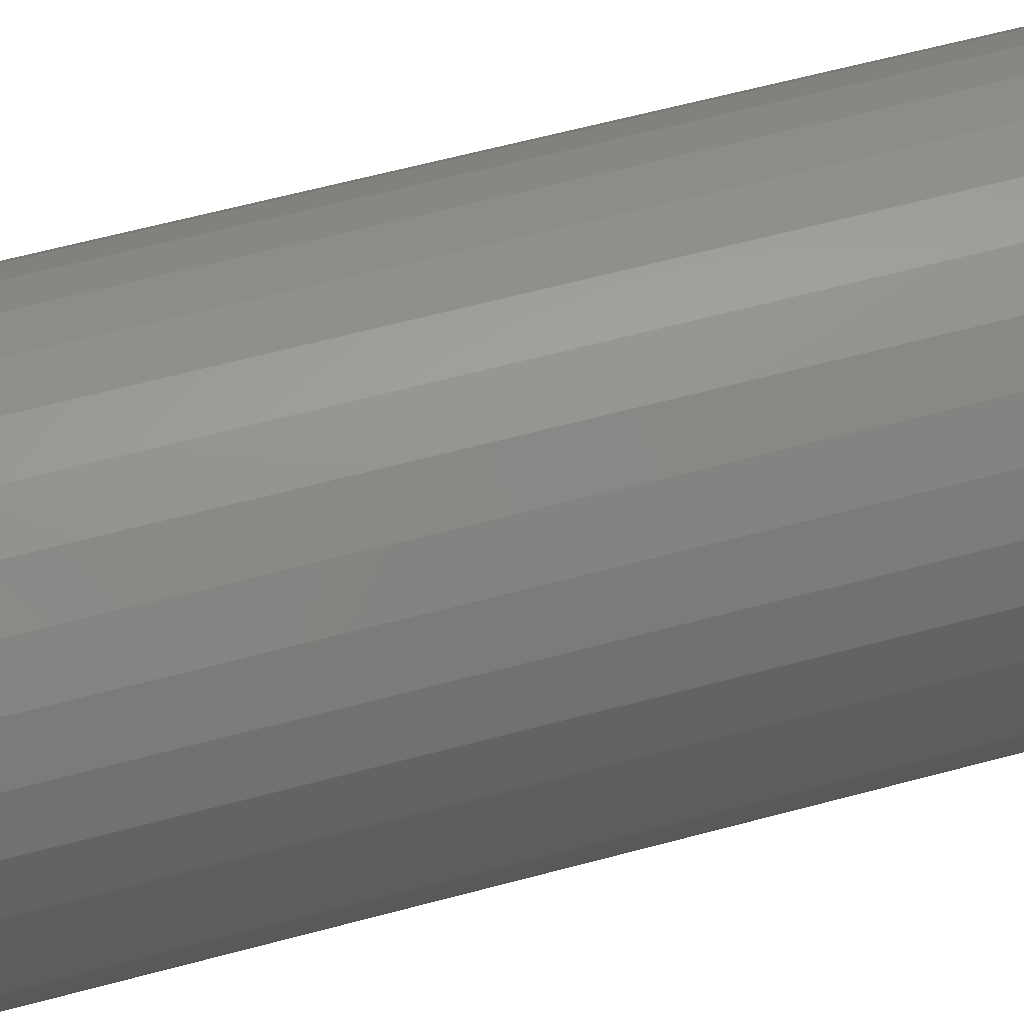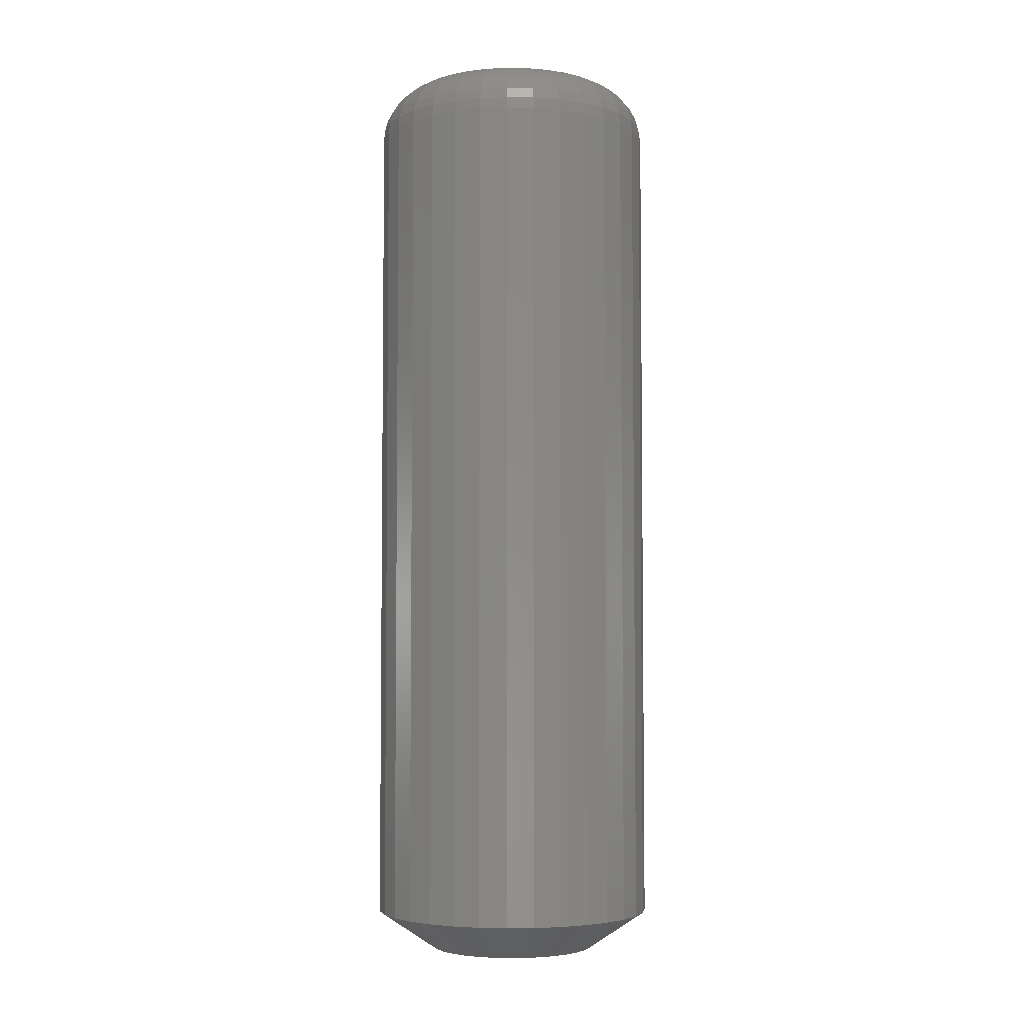
<metadata>
{"format":"stl","ext":"stl","renderer":"f3d","projection":"perspective","resolution":1024,"background":"white","views":[{"elev":55.6,"azim":73.7,"up":"+Z"},{"elev":-4.5,"azim":24.7,"up":"+Y"}]}
</metadata>
<code>
# stl→obj: 353 verts, 702 faces
v 0.1196 -0.04688 -4.206e-17
v 0.1196 -0.7188 -4.206e-17
v 0.1174 -0.04688 -0.02233
v 0.1174 -0.7188 -0.02233
v 0.1109 -0.04688 -0.04381
v 0.1109 -0.7188 -0.04381
v 0.1003 -0.04688 -0.0636
v 0.1003 -0.7188 -0.0636
v 0.08604 -0.04688 -0.08095
v 0.08604 -0.7188 -0.08095
v 0.0687 -0.04688 -0.09518
v 0.0687 -0.7188 -0.09518
v 0.04891 -0.04688 -0.1058
v 0.04891 -0.7188 -0.1058
v 0.02743 -0.04688 -0.1123
v 0.02743 -0.7188 -0.1123
v 0.005099 -0.04688 -0.1145
v 0.005099 -0.7188 -0.1145
v -0.01723 -0.04688 -0.1123
v -0.01723 -0.7188 -0.1123
v -0.03871 -0.04688 -0.1058
v -0.03871 -0.7188 -0.1058
v -0.0585 -0.04688 -0.09518
v -0.0585 -0.7188 -0.09518
v -0.07585 -0.04688 -0.08095
v -0.07585 -0.7188 -0.08095
v -0.09008 -0.04688 -0.0636
v -0.09008 -0.7188 -0.0636
v -0.1007 -0.04688 -0.04381
v -0.1007 -0.7188 -0.04381
v -0.1072 -0.04688 -0.02233
v -0.1072 -0.7188 -0.02233
v -0.1094 -0.04688 1.402e-17
v -0.1094 -0.7188 1.402e-17
v -0.1072 -0.04688 0.02233
v -0.1072 -0.7188 0.02233
v -0.1007 -0.04688 0.04381
v -0.1007 -0.7188 0.04381
v -0.09008 -0.04688 0.0636
v -0.09008 -0.7188 0.0636
v -0.07585 -0.04688 0.08095
v -0.07585 -0.7188 0.08095
v -0.0585 -0.04688 0.09518
v -0.0585 -0.7188 0.09518
v -0.03871 -0.04688 0.1058
v -0.03871 -0.7188 0.1058
v -0.01723 -0.04688 0.1123
v -0.01723 -0.7188 0.1123
v 0.005099 -0.04688 0.1145
v 0.005099 -0.7188 0.1145
v 0.02743 -0.04688 0.1123
v 0.02743 -0.7188 0.1123
v 0.04891 -0.04688 0.1058
v 0.04891 -0.7188 0.1058
v 0.0687 -0.04688 0.09518
v 0.0687 -0.7188 0.09518
v 0.08604 -0.04688 0.08095
v 0.08604 -0.7188 0.08095
v 0.1003 -0.04688 0.0636
v 0.1003 -0.7188 0.0636
v 0.1109 -0.04688 0.04381
v 0.1109 -0.7188 0.04381
v 0.1174 -0.04688 0.02233
v 0.1174 -0.7188 0.02233
v -0.008089 -0.75 0.0663
v 0.01829 -0.75 0.0663
v 0.005099 -0.75 0.0676
v -0.02077 -0.75 0.06245
v 0.03097 -0.75 0.06245
v -0.03246 -0.75 0.05621
v 0.04265 -0.75 0.05621
v -0.0427 -0.75 0.0478
v 0.0529 -0.75 0.0478
v -0.05111 -0.75 0.03756
v 0.0613 -0.75 0.03756
v 0.06257 -0.75 -0.03559
v -0.04486 -0.75 -0.04554
v 0.05505 -0.75 -0.04554
v -0.03564 -0.75 -0.05394
v 0.04584 -0.75 -0.05394
v -0.02503 -0.75 -0.06051
v 0.03523 -0.75 -0.06051
v -0.0134 -0.75 -0.06502
v 0.0236 -0.75 -0.06502
v -0.001139 -0.75 -0.06731
v 0.01134 -0.75 -0.06731
v 0.06755 -0.75 0.02587
v -0.05735 -0.75 0.02587
v 0.0714 -0.75 0.01319
v -0.0612 -0.75 0.01319
v 0.0727 -0.75 -1.629e-17
v -0.0625 -0.75 2.293e-07
v 0.07155 -0.75 -0.01242
v -0.06135 -0.75 -0.01242
v 0.06813 -0.75 -0.02442
v -0.05794 -0.75 -0.02442
v -0.05237 -0.75 -0.03559
v 0.005099 6.355e-18 0.0676
v 0.01829 7.087e-18 0.0663
v -0.008089 5.622e-18 0.0663
v -0.02077 4.919e-18 0.06245
v 0.03097 7.791e-18 0.06245
v -0.03246 4.27e-18 0.05621
v 0.04265 8.439e-18 0.05621
v -0.0427 3.701e-18 0.0478
v 0.0529 9.008e-18 0.0478
v -0.05111 3.234e-18 0.03756
v 0.0613 9.475e-18 0.03756
v 0.0529 9.008e-18 -0.0478
v -0.0427 3.701e-18 -0.0478
v 0.0613 9.475e-18 -0.03756
v -0.03246 4.27e-18 -0.05621
v 0.04265 8.439e-18 -0.05621
v -0.02077 4.919e-18 -0.06245
v 0.03097 7.791e-18 -0.06245
v -0.008089 5.622e-18 -0.0663
v 0.01829 7.087e-18 -0.0663
v 0.005099 6.355e-18 -0.0676
v -0.05111 3.234e-18 -0.03756
v -0.05735 2.888e-18 -0.02587
v 0.06755 9.821e-18 -0.02587
v -0.0612 2.674e-18 -0.01319
v 0.0714 1.003e-17 -0.01319
v -0.0625 2.602e-18 3.362e-18
v 0.0727 1.011e-17 -2.975e-17
v -0.0612 2.674e-18 0.01319
v 0.0714 1.003e-17 0.01319
v -0.05735 2.888e-18 0.02587
v 0.06755 9.821e-18 0.02587
v -0.1085 -0.03773 1.388e-17
v -0.1063 -0.03773 0.02216
v -0.1058 -0.02894 1.388e-17
v -0.1037 -0.02894 0.02164
v -0.1015 -0.02083 0
v -0.09943 -0.02083 0.02079
v -0.09565 -0.01373 6.939e-18
v -0.09371 -0.01373 0.01965
v -0.08854 -0.0079 0
v -0.08674 -0.0079 0.01827
v -0.08044 -0.003568 0
v -0.07879 -0.003568 0.01669
v -0.07164 -0.0009007 6.939e-18
v -0.07017 -0.0009007 0.01497
v 0.1165 -0.03773 0.02216
v 0.1187 -0.03773 -9.714e-17
v 0.1139 -0.02894 0.02164
v 0.116 -0.02894 -9.714e-17
v 0.1096 -0.02083 0.02079
v 0.1117 -0.02083 -8.327e-17
v 0.1039 -0.01373 0.01965
v 0.1058 -0.01373 -7.633e-17
v 0.09694 -0.0079 0.01827
v 0.09874 -0.0079 -7.633e-17
v 0.08899 -0.003568 0.01669
v 0.09064 -0.003568 -6.939e-17
v 0.08037 -0.0009007 0.01497
v 0.08184 -0.0009007 -6.939e-17
v 0.11 -0.03773 0.04346
v 0.1076 -0.02894 0.04244
v 0.1036 -0.02083 0.04078
v 0.09817 -0.01373 0.03855
v 0.09161 -0.0079 0.03583
v 0.08412 -0.003568 0.03273
v 0.076 -0.0009007 0.02937
v 0.09953 -0.03773 0.0631
v 0.09731 -0.02894 0.06162
v 0.09371 -0.02083 0.05921
v 0.08886 -0.01373 0.05597
v 0.08296 -0.0079 0.05202
v 0.07622 -0.003568 0.04752
v 0.06891 -0.0009007 0.04264
v 0.08541 -0.03773 0.08031
v 0.08352 -0.02894 0.07842
v 0.08046 -0.02083 0.07536
v 0.07634 -0.01373 0.07124
v 0.07131 -0.0079 0.06621
v 0.06558 -0.003568 0.06048
v 0.05936 -0.0009007 0.05427
v 0.0682 -0.03773 0.09443
v 0.06671 -0.02894 0.09221
v 0.06431 -0.02083 0.08861
v 0.06107 -0.01373 0.08377
v 0.05712 -0.0079 0.07786
v 0.05262 -0.003568 0.07112
v 0.04774 -0.0009007 0.06381
v 0.04856 -0.03773 0.1049
v 0.04754 -0.02894 0.1025
v 0.04588 -0.02083 0.09846
v 0.04365 -0.01373 0.09308
v 0.04093 -0.0079 0.08651
v 0.03783 -0.003568 0.07903
v 0.03447 -0.0009007 0.0709
v 0.02726 -0.03773 0.1114
v 0.02674 -0.02894 0.1088
v 0.02589 -0.02083 0.1045
v 0.02475 -0.01373 0.09881
v 0.02337 -0.0079 0.09184
v 0.02179 -0.003568 0.08389
v 0.02007 -0.0009007 0.07527
v 0.005099 -0.03773 0.1136
v 0.005099 -0.02894 0.1109
v 0.005099 -0.02083 0.1066
v 0.005099 -0.01373 0.1007
v 0.005099 -0.0079 0.09364
v 0.005099 -0.003568 0.08554
v 0.005099 -0.0009007 0.07674
v -0.01706 -0.03773 0.1114
v -0.01654 -0.02894 0.1088
v -0.01569 -0.02083 0.1045
v -0.01456 -0.01373 0.09881
v -0.01317 -0.0079 0.09184
v -0.01159 -0.003568 0.08389
v -0.009873 -0.0009007 0.07527
v -0.03836 -0.03773 0.1049
v -0.03734 -0.02894 0.1025
v -0.03569 -0.02083 0.09846
v -0.03345 -0.01373 0.09308
v -0.03074 -0.0079 0.08651
v -0.02763 -0.003568 0.07903
v -0.02427 -0.0009007 0.0709
v -0.058 -0.03773 0.09443
v -0.05652 -0.02894 0.09221
v -0.05411 -0.02083 0.08861
v -0.05087 -0.01373 0.08377
v -0.04693 -0.0079 0.07786
v -0.04242 -0.003568 0.07112
v -0.03754 -0.0009007 0.06381
v -0.07521 -0.03773 0.08031
v -0.07332 -0.02894 0.07842
v -0.07026 -0.02083 0.07536
v -0.06614 -0.01373 0.07124
v -0.06112 -0.0079 0.06621
v -0.05539 -0.003568 0.06048
v -0.04917 -0.0009007 0.05427
v -0.08933 -0.03773 0.0631
v -0.08712 -0.02894 0.06162
v -0.08351 -0.02083 0.05921
v -0.07867 -0.01373 0.05597
v -0.07276 -0.0079 0.05202
v -0.06602 -0.003568 0.04752
v -0.05871 -0.0009007 0.04264
v -0.09983 -0.03773 0.04346
v -0.09736 -0.02894 0.04244
v -0.09336 -0.02083 0.04078
v -0.08798 -0.01373 0.03855
v -0.08141 -0.0079 0.03583
v -0.07393 -0.003568 0.03273
v -0.0658 -0.0009007 0.02937
v 0.1165 -0.03773 -0.02216
v 0.1139 -0.02894 -0.02164
v 0.1096 -0.02083 -0.02079
v 0.1039 -0.01373 -0.01965
v 0.09694 -0.0079 -0.01827
v 0.08899 -0.003568 -0.01669
v 0.08037 -0.0009007 -0.01497
v -0.1063 -0.03773 -0.02216
v -0.1037 -0.02894 -0.02164
v -0.09943 -0.02083 -0.02079
v -0.09371 -0.01373 -0.01965
v -0.08674 -0.0079 -0.01827
v -0.07879 -0.003568 -0.01669
v -0.07017 -0.0009007 -0.01497
v -0.09983 -0.03773 -0.04346
v -0.09736 -0.02894 -0.04244
v -0.09336 -0.02083 -0.04078
v -0.08798 -0.01373 -0.03855
v -0.08141 -0.0079 -0.03583
v -0.07393 -0.003568 -0.03273
v -0.0658 -0.0009007 -0.02937
v -0.08933 -0.03773 -0.0631
v -0.08712 -0.02894 -0.06162
v -0.08351 -0.02083 -0.05921
v -0.07867 -0.01373 -0.05597
v -0.07276 -0.0079 -0.05202
v -0.06602 -0.003568 -0.04752
v -0.05871 -0.0009007 -0.04264
v -0.07521 -0.03773 -0.08031
v -0.07332 -0.02894 -0.07842
v -0.07026 -0.02083 -0.07536
v -0.06614 -0.01373 -0.07124
v -0.06112 -0.0079 -0.06621
v -0.05539 -0.003568 -0.06048
v -0.04917 -0.0009007 -0.05427
v -0.058 -0.03773 -0.09443
v -0.05652 -0.02894 -0.09221
v -0.05411 -0.02083 -0.08861
v -0.05087 -0.01373 -0.08377
v -0.04693 -0.0079 -0.07786
v -0.04242 -0.003568 -0.07112
v -0.03754 -0.0009007 -0.06381
v -0.03836 -0.03773 -0.1049
v -0.03734 -0.02894 -0.1025
v -0.03569 -0.02083 -0.09846
v -0.03345 -0.01373 -0.09308
v -0.03074 -0.0079 -0.08651
v -0.02763 -0.003568 -0.07903
v -0.02427 -0.0009007 -0.0709
v -0.01706 -0.03773 -0.1114
v -0.01654 -0.02894 -0.1088
v -0.01569 -0.02083 -0.1045
v -0.01456 -0.01373 -0.09881
v -0.01317 -0.0079 -0.09184
v -0.01159 -0.003568 -0.08389
v -0.009873 -0.0009007 -0.07527
v 0.005099 -0.03773 -0.1136
v 0.005099 -0.02894 -0.1109
v 0.005099 -0.02083 -0.1066
v 0.005099 -0.01373 -0.1007
v 0.005099 -0.0079 -0.09364
v 0.005099 -0.003568 -0.08554
v 0.005099 -0.0009007 -0.07674
v 0.02726 -0.03773 -0.1114
v 0.02674 -0.02894 -0.1088
v 0.02589 -0.02083 -0.1045
v 0.02475 -0.01373 -0.09881
v 0.02337 -0.0079 -0.09184
v 0.02179 -0.003568 -0.08389
v 0.02007 -0.0009007 -0.07527
v 0.04856 -0.03773 -0.1049
v 0.04754 -0.02894 -0.1025
v 0.04588 -0.02083 -0.09846
v 0.04365 -0.01373 -0.09308
v 0.04093 -0.0079 -0.08651
v 0.03783 -0.003568 -0.07903
v 0.03447 -0.0009007 -0.0709
v 0.0682 -0.03773 -0.09443
v 0.06671 -0.02894 -0.09221
v 0.06431 -0.02083 -0.08861
v 0.06107 -0.01373 -0.08377
v 0.05712 -0.0079 -0.07786
v 0.05262 -0.003568 -0.07112
v 0.04774 -0.0009007 -0.06381
v 0.08541 -0.03773 -0.08031
v 0.08352 -0.02894 -0.07842
v 0.08046 -0.02083 -0.07536
v 0.07634 -0.01373 -0.07124
v 0.07131 -0.0079 -0.06621
v 0.06558 -0.003568 -0.06048
v 0.05936 -0.0009007 -0.05427
v 0.09953 -0.03773 -0.0631
v 0.09731 -0.02894 -0.06162
v 0.09371 -0.02083 -0.05921
v 0.08886 -0.01373 -0.05597
v 0.08296 -0.0079 -0.05202
v 0.07622 -0.003568 -0.04752
v 0.06891 -0.0009007 -0.04264
v 0.11 -0.03773 -0.04346
v 0.1076 -0.02894 -0.04244
v 0.1036 -0.02083 -0.04078
v 0.09817 -0.01373 -0.03855
v 0.09161 -0.0079 -0.03583
v 0.08412 -0.003568 -0.03273
v 0.076 -0.0009007 -0.02937
f 1 2 3
f 3 2 4
f 3 4 5
f 5 4 6
f 5 6 7
f 7 6 8
f 7 8 9
f 9 8 10
f 9 10 11
f 11 10 12
f 11 12 13
f 13 12 14
f 13 14 15
f 15 14 16
f 15 16 17
f 17 16 18
f 17 18 19
f 19 18 20
f 19 20 21
f 21 20 22
f 21 22 23
f 23 22 24
f 23 24 25
f 25 24 26
f 25 26 27
f 27 26 28
f 27 28 29
f 29 28 30
f 29 30 31
f 31 30 32
f 31 32 33
f 33 32 34
f 33 34 35
f 35 34 36
f 35 36 37
f 37 36 38
f 37 38 39
f 39 38 40
f 39 40 41
f 41 40 42
f 41 42 43
f 43 42 44
f 43 44 45
f 45 44 46
f 45 46 47
f 47 46 48
f 47 48 49
f 49 48 50
f 49 50 51
f 51 50 52
f 51 52 53
f 53 52 54
f 53 54 55
f 55 54 56
f 55 56 57
f 57 56 58
f 57 58 59
f 59 58 60
f 59 60 61
f 61 60 62
f 61 62 63
f 63 62 64
f 63 64 1
f 1 64 2
f 65 66 67
f 66 65 68
f 66 68 69
f 69 68 70
f 69 70 71
f 71 70 72
f 71 72 73
f 73 72 74
f 73 74 75
f 76 77 78
f 78 77 79
f 78 79 80
f 80 79 81
f 80 81 82
f 82 81 83
f 82 83 84
f 84 83 85
f 84 85 86
f 75 74 87
f 87 74 88
f 87 88 89
f 89 88 90
f 89 90 91
f 91 90 92
f 91 92 93
f 93 92 94
f 93 94 95
f 95 94 96
f 95 96 76
f 76 96 97
f 76 97 77
f 73 56 71
f 48 46 65
f 65 46 68
f 38 74 40
f 74 38 88
f 88 38 36
f 88 36 90
f 90 36 34
f 90 34 92
f 87 60 75
f 60 87 62
f 62 87 89
f 62 89 64
f 64 89 91
f 64 91 2
f 56 73 58
f 58 73 75
f 58 75 60
f 52 69 54
f 54 69 71
f 54 71 56
f 69 52 66
f 66 52 50
f 66 50 67
f 67 50 48
f 67 48 65
f 42 70 44
f 44 70 68
f 44 68 46
f 70 42 72
f 72 42 40
f 72 40 74
f 22 20 81
f 81 24 22
f 20 18 85
f 83 20 85
f 83 81 20
f 16 14 84
f 86 16 84
f 86 18 16
f 85 18 86
f 12 10 80
f 82 12 80
f 82 14 12
f 84 14 82
f 80 10 78
f 78 10 8
f 78 8 76
f 76 8 6
f 76 6 95
f 95 6 4
f 95 4 93
f 93 4 2
f 93 2 91
f 96 28 97
f 28 96 30
f 30 96 94
f 30 94 32
f 32 94 92
f 32 92 34
f 81 79 24
f 24 79 77
f 24 77 26
f 26 77 97
f 26 97 28
f 98 99 100
f 101 100 99
f 102 101 99
f 103 101 102
f 104 103 102
f 105 103 104
f 106 105 104
f 107 105 106
f 108 107 106
f 109 110 111
f 112 110 109
f 113 112 109
f 114 112 113
f 115 114 113
f 116 114 115
f 117 116 115
f 118 116 117
f 110 119 111
f 111 119 120
f 111 120 121
f 121 120 122
f 121 122 123
f 123 122 124
f 123 124 125
f 125 124 126
f 125 126 127
f 127 126 128
f 127 128 129
f 129 128 107
f 129 107 108
f 33 35 130
f 130 35 131
f 130 131 132
f 132 131 133
f 132 133 134
f 134 133 135
f 134 135 136
f 136 135 137
f 136 137 138
f 138 137 139
f 138 139 140
f 140 139 141
f 140 141 142
f 142 141 143
f 142 143 124
f 124 143 126
f 63 1 144
f 144 1 145
f 144 145 146
f 146 145 147
f 146 147 148
f 148 147 149
f 148 149 150
f 150 149 151
f 150 151 152
f 152 151 153
f 152 153 154
f 154 153 155
f 154 155 156
f 156 155 157
f 156 157 127
f 127 157 125
f 61 63 158
f 158 63 144
f 158 144 159
f 159 144 146
f 159 146 160
f 160 146 148
f 160 148 161
f 161 148 150
f 161 150 162
f 162 150 152
f 162 152 163
f 163 152 154
f 163 154 164
f 164 154 156
f 164 156 129
f 129 156 127
f 59 61 165
f 165 61 158
f 165 158 166
f 166 158 159
f 166 159 167
f 167 159 160
f 167 160 168
f 168 160 161
f 168 161 169
f 169 161 162
f 169 162 170
f 170 162 163
f 170 163 171
f 171 163 164
f 171 164 108
f 108 164 129
f 57 59 172
f 172 59 165
f 172 165 173
f 173 165 166
f 173 166 174
f 174 166 167
f 174 167 175
f 175 167 168
f 175 168 176
f 176 168 169
f 176 169 177
f 177 169 170
f 177 170 178
f 178 170 171
f 178 171 106
f 106 171 108
f 55 57 179
f 179 57 172
f 179 172 180
f 180 172 173
f 180 173 181
f 181 173 174
f 181 174 182
f 182 174 175
f 182 175 183
f 183 175 176
f 183 176 184
f 184 176 177
f 184 177 185
f 185 177 178
f 185 178 104
f 104 178 106
f 53 55 186
f 186 55 179
f 186 179 187
f 187 179 180
f 187 180 188
f 188 180 181
f 188 181 189
f 189 181 182
f 189 182 190
f 190 182 183
f 190 183 191
f 191 183 184
f 191 184 192
f 192 184 185
f 192 185 102
f 102 185 104
f 51 53 193
f 193 53 186
f 193 186 194
f 194 186 187
f 194 187 195
f 195 187 188
f 195 188 196
f 196 188 189
f 196 189 197
f 197 189 190
f 197 190 198
f 198 190 191
f 198 191 199
f 199 191 192
f 199 192 99
f 99 192 102
f 49 51 200
f 200 51 193
f 200 193 201
f 201 193 194
f 201 194 202
f 202 194 195
f 202 195 203
f 203 195 196
f 203 196 204
f 204 196 197
f 204 197 205
f 205 197 198
f 205 198 206
f 206 198 199
f 206 199 98
f 98 199 99
f 47 49 207
f 207 49 200
f 207 200 208
f 208 200 201
f 208 201 209
f 209 201 202
f 209 202 210
f 210 202 203
f 210 203 211
f 211 203 204
f 211 204 212
f 212 204 205
f 212 205 213
f 213 205 206
f 213 206 100
f 100 206 98
f 45 47 214
f 214 47 207
f 214 207 215
f 215 207 208
f 215 208 216
f 216 208 209
f 216 209 217
f 217 209 210
f 217 210 218
f 218 210 211
f 218 211 219
f 219 211 212
f 219 212 220
f 220 212 213
f 220 213 101
f 101 213 100
f 43 45 221
f 221 45 214
f 221 214 222
f 222 214 215
f 222 215 223
f 223 215 216
f 223 216 224
f 224 216 217
f 224 217 225
f 225 217 218
f 225 218 226
f 226 218 219
f 226 219 227
f 227 219 220
f 227 220 103
f 103 220 101
f 41 43 228
f 228 43 221
f 228 221 229
f 229 221 222
f 229 222 230
f 230 222 223
f 230 223 231
f 231 223 224
f 231 224 232
f 232 224 225
f 232 225 233
f 233 225 226
f 233 226 234
f 234 226 227
f 234 227 105
f 105 227 103
f 39 41 235
f 235 41 228
f 235 228 236
f 236 228 229
f 236 229 237
f 237 229 230
f 237 230 238
f 238 230 231
f 238 231 239
f 239 231 232
f 239 232 240
f 240 232 233
f 240 233 241
f 241 233 234
f 241 234 107
f 107 234 105
f 37 39 242
f 242 39 235
f 242 235 243
f 243 235 236
f 243 236 244
f 244 236 237
f 244 237 245
f 245 237 238
f 245 238 246
f 246 238 239
f 246 239 247
f 247 239 240
f 247 240 248
f 248 240 241
f 248 241 128
f 128 241 107
f 35 37 131
f 131 37 242
f 131 242 133
f 133 242 243
f 133 243 135
f 135 243 244
f 135 244 137
f 137 244 245
f 137 245 139
f 139 245 246
f 139 246 141
f 141 246 247
f 141 247 143
f 143 247 248
f 143 248 126
f 126 248 128
f 1 3 145
f 145 3 249
f 145 249 147
f 147 249 250
f 147 250 149
f 149 250 251
f 149 251 151
f 151 251 252
f 151 252 153
f 153 252 253
f 153 253 155
f 155 253 254
f 155 254 157
f 157 254 255
f 157 255 125
f 125 255 123
f 31 33 256
f 256 33 130
f 256 130 257
f 257 130 132
f 257 132 258
f 258 132 134
f 258 134 259
f 259 134 136
f 259 136 260
f 260 136 138
f 260 138 261
f 261 138 140
f 261 140 262
f 262 140 142
f 262 142 122
f 122 142 124
f 29 31 263
f 263 31 256
f 263 256 264
f 264 256 257
f 264 257 265
f 265 257 258
f 265 258 266
f 266 258 259
f 266 259 267
f 267 259 260
f 267 260 268
f 268 260 261
f 268 261 269
f 269 261 262
f 269 262 120
f 120 262 122
f 27 29 270
f 270 29 263
f 270 263 271
f 271 263 264
f 271 264 272
f 272 264 265
f 272 265 273
f 273 265 266
f 273 266 274
f 274 266 267
f 274 267 275
f 275 267 268
f 275 268 276
f 276 268 269
f 276 269 119
f 119 269 120
f 25 27 277
f 277 27 270
f 277 270 278
f 278 270 271
f 278 271 279
f 279 271 272
f 279 272 280
f 280 272 273
f 280 273 281
f 281 273 274
f 281 274 282
f 282 274 275
f 282 275 283
f 283 275 276
f 283 276 110
f 110 276 119
f 23 25 284
f 284 25 277
f 284 277 285
f 285 277 278
f 285 278 286
f 286 278 279
f 286 279 287
f 287 279 280
f 287 280 288
f 288 280 281
f 288 281 289
f 289 281 282
f 289 282 290
f 290 282 283
f 290 283 112
f 112 283 110
f 21 23 291
f 291 23 284
f 291 284 292
f 292 284 285
f 292 285 293
f 293 285 286
f 293 286 294
f 294 286 287
f 294 287 295
f 295 287 288
f 295 288 296
f 296 288 289
f 296 289 297
f 297 289 290
f 297 290 114
f 114 290 112
f 19 21 298
f 298 21 291
f 298 291 299
f 299 291 292
f 299 292 300
f 300 292 293
f 300 293 301
f 301 293 294
f 301 294 302
f 302 294 295
f 302 295 303
f 303 295 296
f 303 296 304
f 304 296 297
f 304 297 116
f 116 297 114
f 17 19 305
f 305 19 298
f 305 298 306
f 306 298 299
f 306 299 307
f 307 299 300
f 307 300 308
f 308 300 301
f 308 301 309
f 309 301 302
f 309 302 310
f 310 302 303
f 310 303 311
f 311 303 304
f 311 304 118
f 118 304 116
f 15 17 312
f 312 17 305
f 312 305 313
f 313 305 306
f 313 306 314
f 314 306 307
f 314 307 315
f 315 307 308
f 315 308 316
f 316 308 309
f 316 309 317
f 317 309 310
f 317 310 318
f 318 310 311
f 318 311 117
f 117 311 118
f 13 15 319
f 319 15 312
f 319 312 320
f 320 312 313
f 320 313 321
f 321 313 314
f 321 314 322
f 322 314 315
f 322 315 323
f 323 315 316
f 323 316 324
f 324 316 317
f 324 317 325
f 325 317 318
f 325 318 115
f 115 318 117
f 11 13 326
f 326 13 319
f 326 319 327
f 327 319 320
f 327 320 328
f 328 320 321
f 328 321 329
f 329 321 322
f 329 322 330
f 330 322 323
f 330 323 331
f 331 323 324
f 331 324 332
f 332 324 325
f 332 325 113
f 113 325 115
f 9 11 333
f 333 11 326
f 333 326 334
f 334 326 327
f 334 327 335
f 335 327 328
f 335 328 336
f 336 328 329
f 336 329 337
f 337 329 330
f 337 330 338
f 338 330 331
f 338 331 339
f 339 331 332
f 339 332 109
f 109 332 113
f 7 9 340
f 340 9 333
f 340 333 341
f 341 333 334
f 341 334 342
f 342 334 335
f 342 335 343
f 343 335 336
f 343 336 344
f 344 336 337
f 344 337 345
f 345 337 338
f 345 338 346
f 346 338 339
f 346 339 111
f 111 339 109
f 5 7 347
f 347 7 340
f 347 340 348
f 348 340 341
f 348 341 349
f 349 341 342
f 349 342 350
f 350 342 343
f 350 343 351
f 351 343 344
f 351 344 352
f 352 344 345
f 352 345 353
f 353 345 346
f 353 346 121
f 121 346 111
f 3 5 249
f 249 5 347
f 249 347 250
f 250 347 348
f 250 348 251
f 251 348 349
f 251 349 252
f 252 349 350
f 252 350 253
f 253 350 351
f 253 351 254
f 254 351 352
f 254 352 255
f 255 352 353
f 255 353 123
f 123 353 121

</code>
